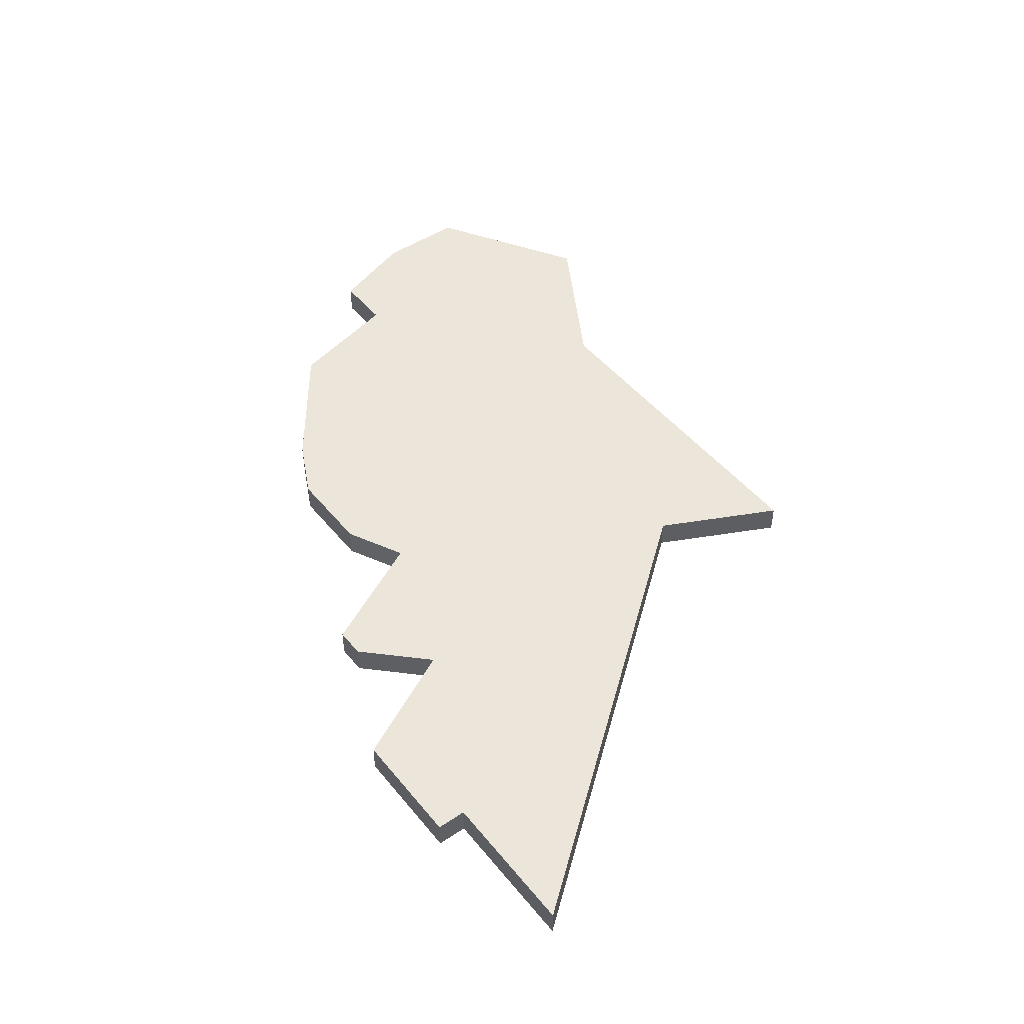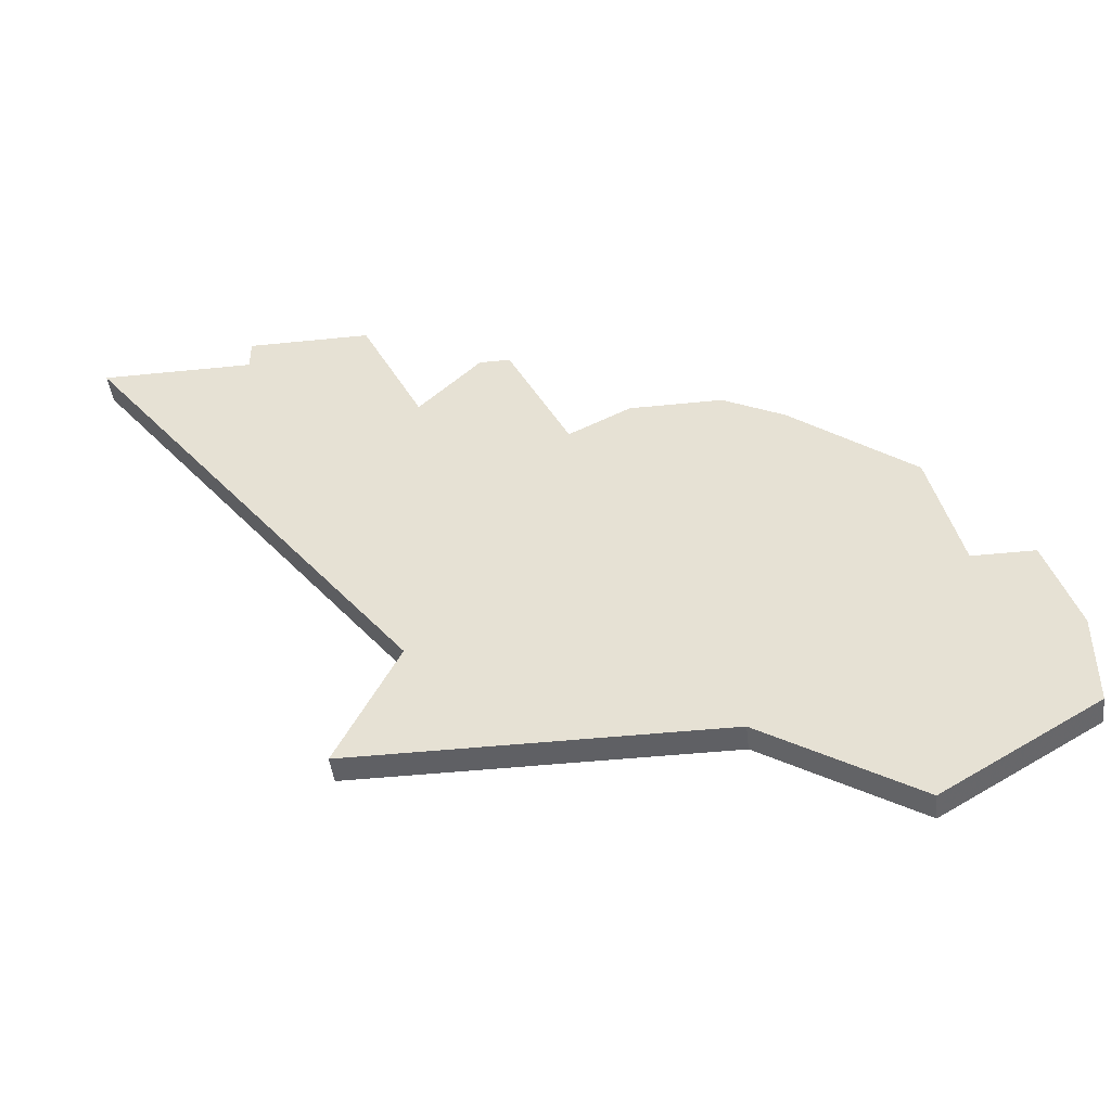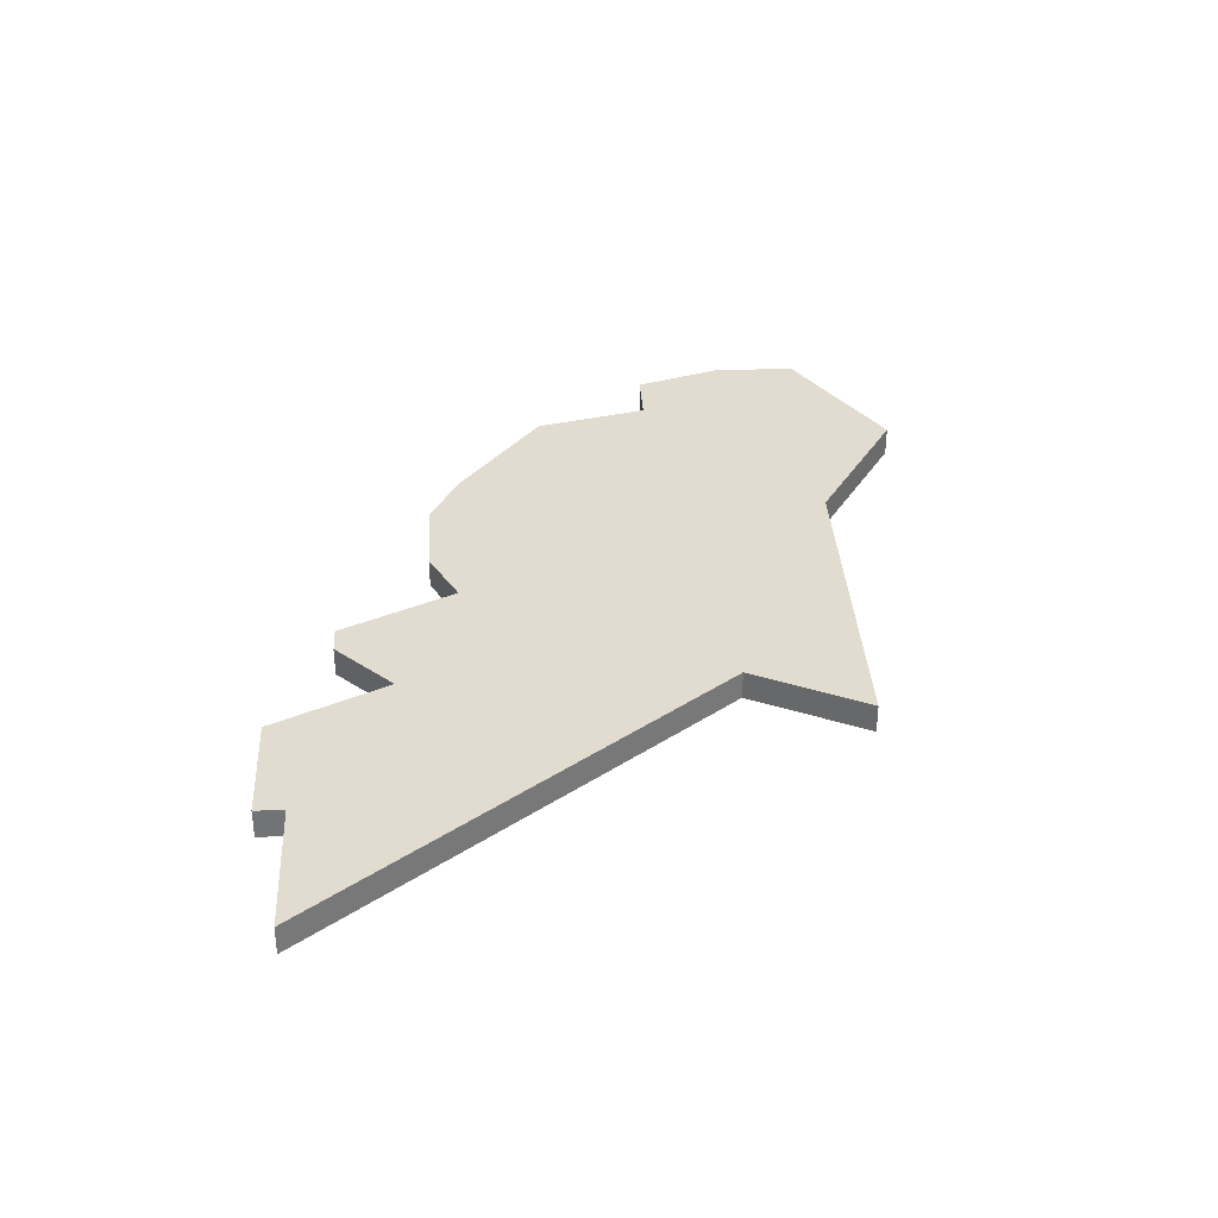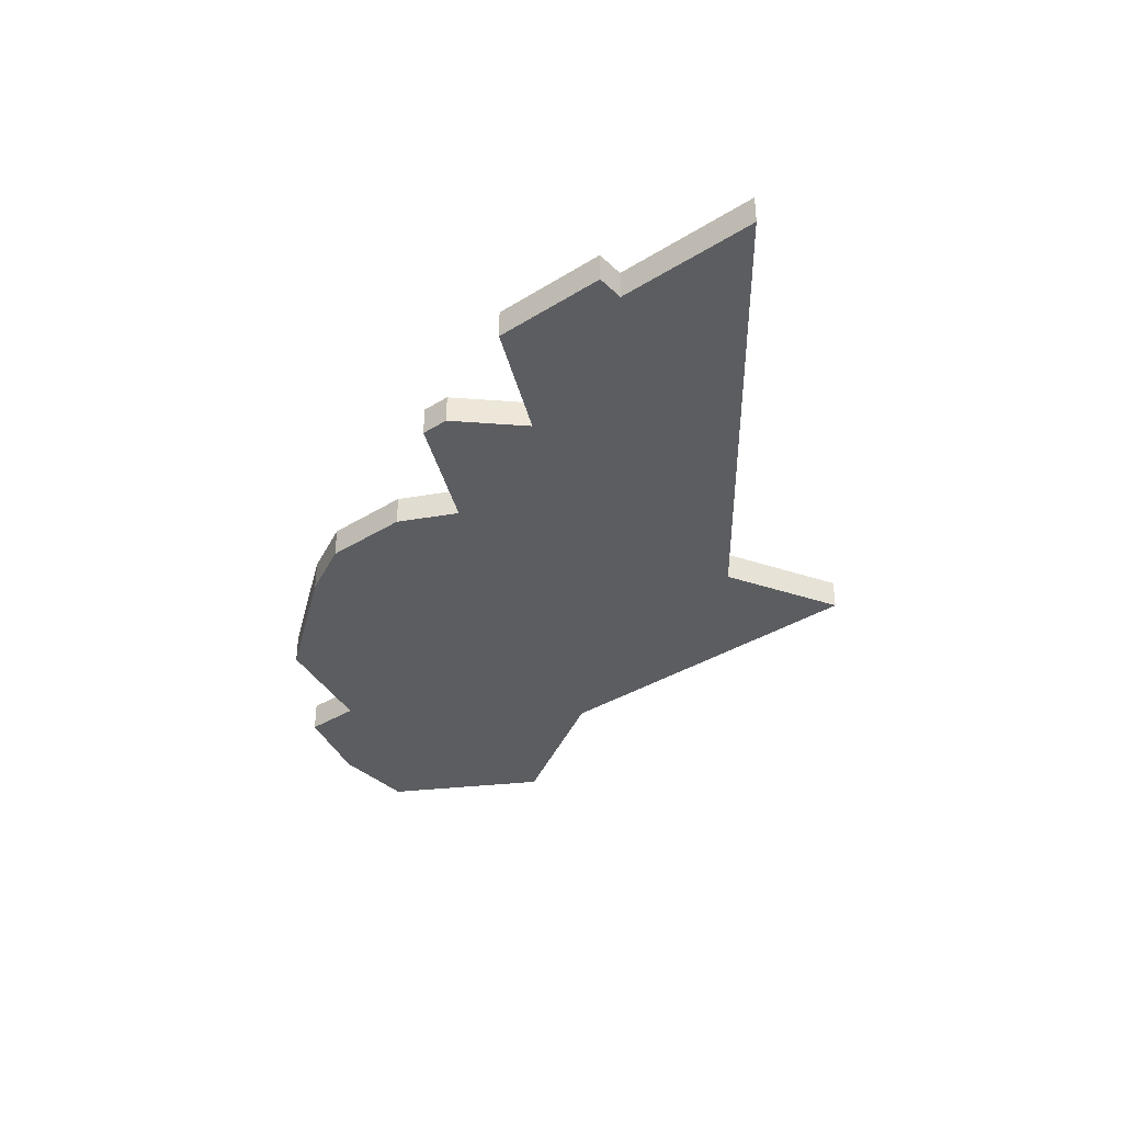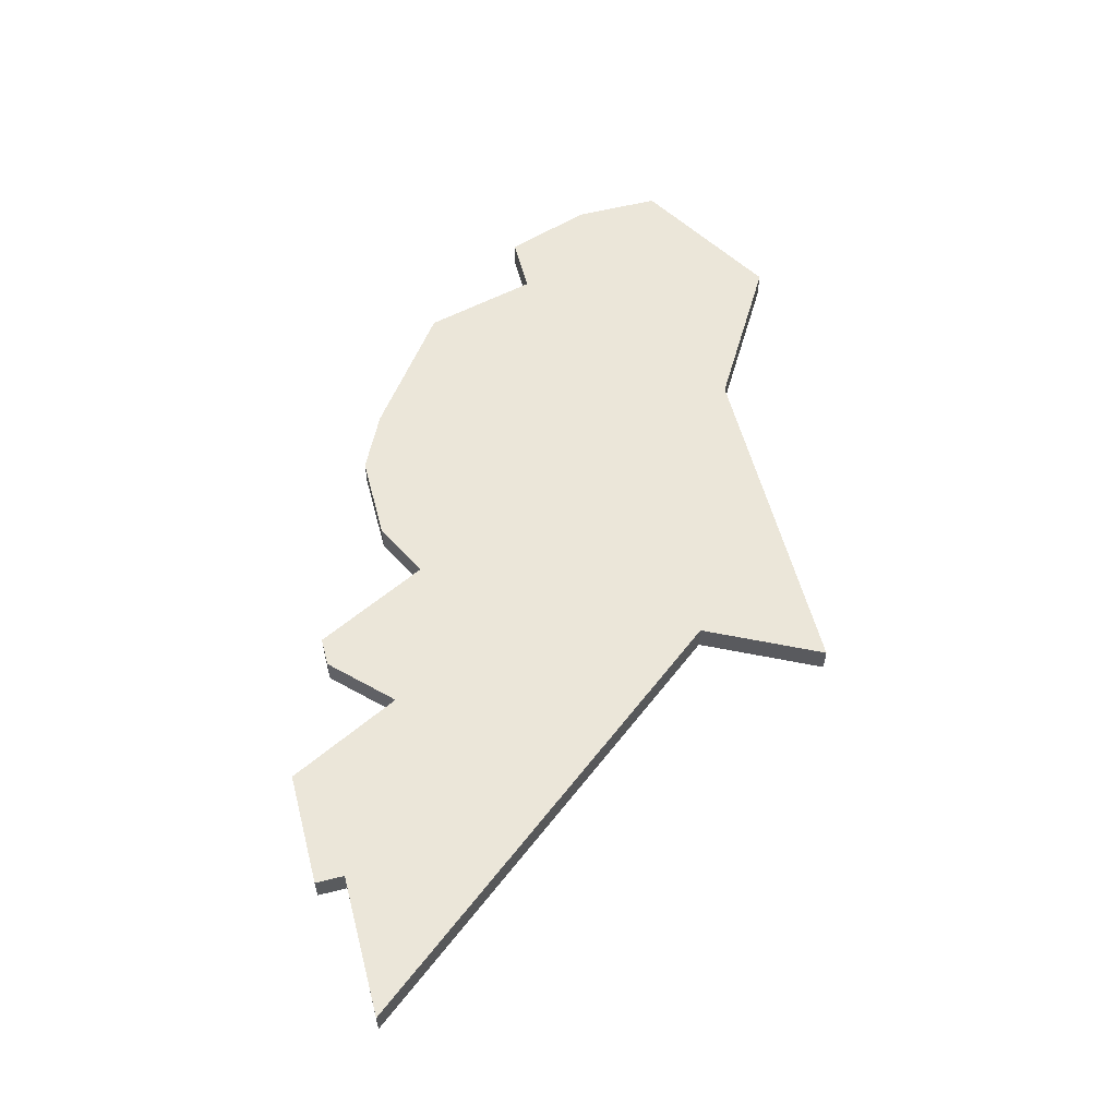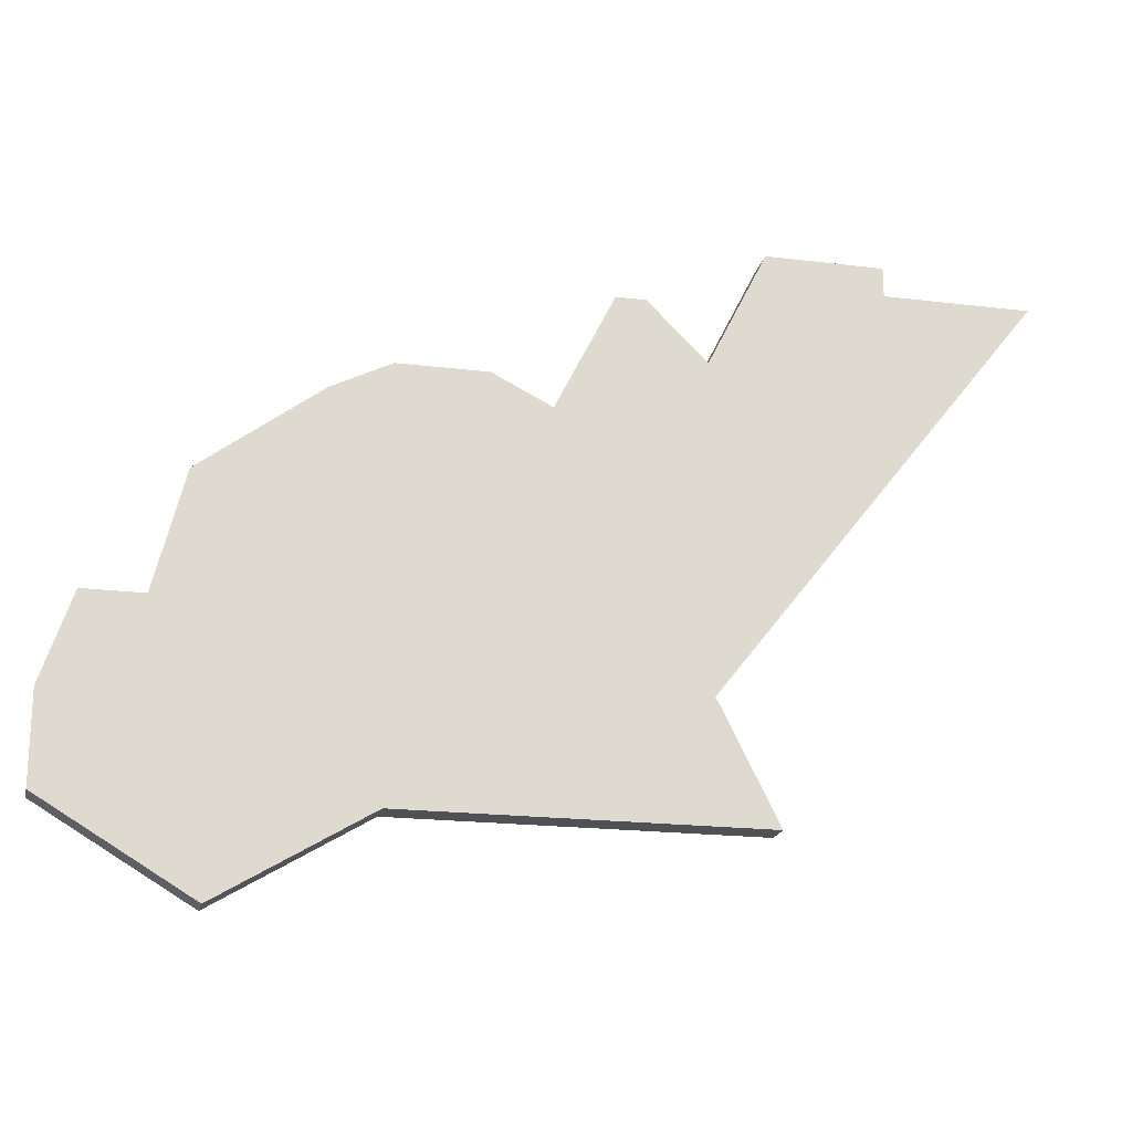
<metadata>
{"format":"obj","ext":"obj","renderer":"f3d","projection":"perspective","resolution":1024,"background":"white","views":[{"elev":47.5,"azim":-127.0,"up":"+Z"},{"elev":-45.1,"azim":6.8,"up":"+Y"},{"elev":34.5,"azim":-93.2,"up":"+Z"},{"elev":-35.8,"azim":-140.7,"up":"+Z"},{"elev":57.2,"azim":-104.7,"up":"+Z"},{"elev":-19.9,"azim":167.3,"up":"+Y"}]}
</metadata>
<code>
v 4440 -1168 0
v 4440 -1169 0
v 4435 -1169 0
v 4446 -1183 0
v 4444 -1187 0
v 4456 -1187 0
v 4461 -1190 0
v 4466 -1187 0
v 4466 -1184 0
v 4465 -1181 0
v 4463 -1181 0
v 4462 -1177 0
v 4458 -1174 0
v 4456 -1173 0
v 4453 -1173 0
v 4451 -1174 0
v 4449 -1170 0
v 4448 -1170 0
v 4446 -1172 0
v 4444 -1168 0
v 4440 -1168 1
v 4440 -1169 1
v 4435 -1169 1
v 4446 -1183 1
v 4444 -1187 1
v 4456 -1187 1
v 4461 -1190 1
v 4466 -1187 1
v 4466 -1184 1
v 4465 -1181 1
v 4463 -1181 1
v 4462 -1177 1
v 4458 -1174 1
v 4456 -1173 1
v 4453 -1173 1
v 4451 -1174 1
v 4449 -1170 1
v 4448 -1170 1
v 4446 -1172 1
v 4444 -1168 1
f 2 1 20
f 4 3 2
f 6 5 4
f 8 7 6
f 10 9 8
f 13 12 11
f 15 14 13
f 18 17 16
f 2 20 19
f 6 4 2
f 10 8 6
f 15 13 11
f 19 18 16
f 6 2 19
f 11 10 6
f 16 15 11
f 6 19 16
f 16 11 6
f 40 21 22
f 22 23 24
f 24 25 26
f 26 27 28
f 28 29 30
f 31 32 33
f 33 34 35
f 36 37 38
f 39 40 22
f 22 24 26
f 26 28 30
f 31 33 35
f 36 38 39
f 39 22 26
f 26 30 31
f 31 35 36
f 36 39 26
f 26 31 36
f 22 21 2
f 2 21 1
f 23 22 3
f 3 22 2
f 24 23 4
f 4 23 3
f 25 24 5
f 5 24 4
f 26 25 6
f 6 25 5
f 27 26 7
f 7 26 6
f 28 27 8
f 8 27 7
f 29 28 9
f 9 28 8
f 30 29 10
f 10 29 9
f 31 30 11
f 11 30 10
f 32 31 12
f 12 31 11
f 33 32 13
f 13 32 12
f 34 33 14
f 14 33 13
f 35 34 15
f 15 34 14
f 36 35 16
f 16 35 15
f 37 36 17
f 17 36 16
f 38 37 18
f 18 37 17
f 39 38 19
f 19 38 18
f 21 40 1
f 1 40 20
f 40 39 20
f 20 39 19

</code>
